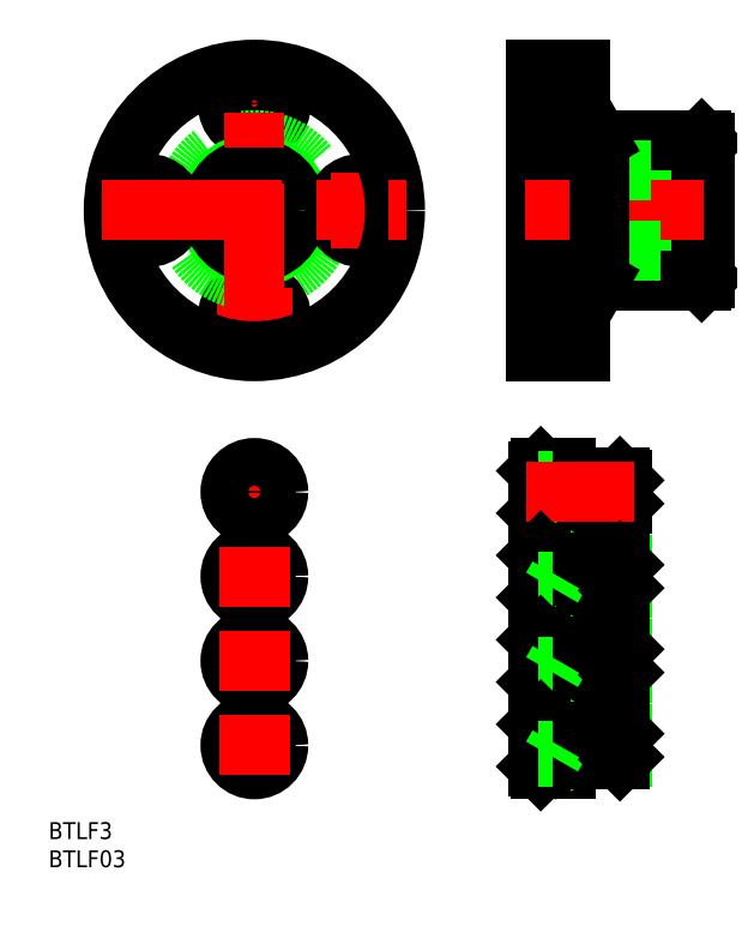
<metadata>
{"format":"dxf","ext":"dxf","renderer":"ezdxf+matplotlib","layout":"modelspace","background":"white","min_lineweight":24,"dpi":150}
</metadata>
<code>
0
SECTION
2
ENTITIES
0
LINE
8
CENTER
10
-19
20
6.75
30
0
11
-19
21
-6.75
31
0
0
LINE
8
CENTER
10
-6.75
20
19
30
0
11
6.75
21
19
31
0
0
LINE
8
0
10
72.13
20
-8.056
30
0
11
70.64
21
-7.2
31
0
0
LINE
8
0
10
80
20
-8.331
30
0
11
72.13
21
-8.056
31
0
0
LINE
8
0
10
79.11
20
-7.444
30
0
11
72.13
21
-7.2
31
0
0
LINE
8
0
10
80
20
-8.331
30
0
11
79.11
21
-7.444
31
0
0
LINE
8
0
10
79.11
20
7.444
30
0
11
79.11
21
-7.444
31
0
0
LINE
8
0
10
80
20
8.331
30
0
11
79.11
21
7.444
31
0
0
LINE
8
0
10
80
20
8.331
30
0
11
72.13
21
8.056
31
0
0
LINE
8
0
10
72.13
20
8.056
30
0
11
72.13
21
-8.056
31
0
0
LINE
8
0
10
79.11
20
7.444
30
0
11
72.13
21
7.2
31
0
0
LINE
8
0
10
72.13
20
8.056
30
0
11
70.64
21
7.2
31
0
0
LINE
8
0
10
50
20
8.331
30
0
11
50.89
21
7.444
31
0
0
LINE
8
0
10
50.89
20
7.444
30
0
11
50.89
21
-7.444
31
0
0
LINE
8
0
10
50
20
-8.331
30
0
11
50.89
21
-7.444
31
0
0
LINE
8
0
10
50
20
8.331
30
0
11
57.87
21
8.056
31
0
0
LINE
8
0
10
57.87
20
8.056
30
0
11
59.36
21
7.2
31
0
0
LINE
8
0
10
50.89
20
7.444
30
0
11
57.87
21
7.2
31
0
0
LINE
8
0
10
50.89
20
-7.444
30
0
11
57.87
21
-7.2
31
0
0
LINE
8
0
10
57.87
20
-8.056
30
0
11
59.36
21
-7.2
31
0
0
LINE
8
0
10
57.87
20
8.056
30
0
11
57.87
21
-8.056
31
0
0
LINE
8
0
10
50
20
-8.331
30
0
11
57.87
21
-8.056
31
0
0
LINE
8
0
10
79.5
20
12.5
30
0
11
80
21
12
31
0
0
LINE
8
0
10
80
20
-12
30
0
11
79.5
21
-12.5
31
0
0
LINE
8
0
10
80
20
12
30
0
11
80
21
-12
31
0
0
LINE
8
0
10
79.5
20
12.5
30
0
11
79.5
21
-12.5
31
0
0
LINE
8
0
10
50
20
23.75
30
0
11
55.4
21
23.75
31
0
0
LINE
8
0
10
50
20
25
30
0
11
58
21
25
31
0
0
LINE
8
0
10
58
20
11.5
30
0
11
59.5
21
11.5
31
0
0
LINE
8
0
10
50
20
14.25
30
0
11
55.4
21
14.25
31
0
0
LINE
8
0
10
55.4
20
14.25
30
0
11
55.4
21
19
31
0
0
LINE
8
0
10
55.4
20
21.75
30
0
11
58
21
21.75
31
0
0
LINE
8
0
10
55.4
20
16.25
30
0
11
58
21
16.25
31
0
0
LINE
8
CENTER
10
48
20
19
30
0
11
60
21
19
31
0
0
LINE
8
0
10
55.4
20
23.75
30
0
11
55.4
21
19
31
0
0
LINE
8
0
10
58
20
-11.5
30
0
11
59.5
21
-11.5
31
0
0
LINE
8
0
10
50
20
-14.25
30
0
11
55.4
21
-14.25
31
0
0
LINE
8
0
10
55.4
20
-14.25
30
0
11
55.4
21
-19
31
0
0
LINE
8
0
10
55.4
20
-16.25
30
0
11
58
21
-16.25
31
0
0
LINE
8
0
10
55.4
20
-21.75
30
0
11
58
21
-21.75
31
0
0
LINE
8
CENTER
10
48
20
-19
30
0
11
60
21
-19
31
0
0
LINE
8
0
10
50
20
-23.75
30
0
11
55.4
21
-23.75
31
0
0
LINE
8
0
10
50
20
-25
30
0
11
58
21
-25
31
0
0
LINE
8
0
10
55.4
20
-23.75
30
0
11
55.4
21
-19
31
0
0
LINE
8
0
10
59.5
20
11.5
30
0
11
59.5
21
-11.5
31
0
0
LINE
8
0
10
58
20
25
30
0
11
58
21
-25
31
0
0
LINE
8
0
10
50
20
25
30
0
11
50
21
-25
31
0
0
LINE
8
0
10
61.23
20
-12.5
30
0
11
79.5
21
-12.5
31
0
0
LINE
8
0
10
61.23
20
12.5
30
0
11
79.5
21
12.5
31
0
0
LINE
8
CENTER
10
48
20
-1.42e-14
30
0
11
82
21
0
31
0
0
CIRCLE
8
0
10
0
20
19
30
0
40
2.75
0
CIRCLE
8
0
10
0
20
19
30
0
40
4.75
0
CIRCLE
8
0
10
0
20
-19
30
0
40
2.75
0
CIRCLE
8
0
10
0
20
-19
30
0
40
4.75
0
LINE
8
CENTER
10
-6.75
20
-19
30
0
11
6.75
21
-19
31
0
0
CIRCLE
8
0
10
0
20
0
30
0
40
7.2
0
CIRCLE
8
0
10
0
20
0
30
0
40
12.5
0
CIRCLE
8
0
10
0
20
0
30
0
40
8.331
0
CIRCLE
8
0
10
0
20
0
30
0
40
7.475
0
CIRCLE
8
0
10
19
20
0
30
0
40
4.75
0
CIRCLE
8
0
10
19
20
0
30
0
40
2.75
0
LINE
8
CENTER
10
0
20
-27
30
0
11
0
21
27
31
0
0
LINE
8
CENTER
10
19
20
6.75
30
0
11
19
21
-6.75
31
0
0
CIRCLE
8
0
10
0
20
0
30
0
40
25
0
CIRCLE
8
0
10
-19
20
0
30
0
40
4.75
0
CIRCLE
8
0
10
-19
20
0
30
0
40
2.75
0
LINE
8
CENTER
10
-27
20
0
30
0
11
27
21
0
31
0
0
TEXT
8
0
10
-36.57
20
-111.6
30
0
40
3
1
BTLF3
0
TEXT
8
0
10
-36.57
20
-116.6
30
0
40
3
1
BTLF03
0
LINE
8
0
10
64.97
20
-52.5
30
0
11
64.97
21
-47.5
31
0
0
LINE
8
0
10
65.4
20
-47.93
30
0
11
64.97
21
-47.5
31
0
0
LINE
8
0
10
65.4
20
-52.07
30
0
11
64.97
21
-52.5
31
0
0
LINE
8
0
10
50.4
20
-51
30
0
11
52.9
21
-51
31
0
0
LINE
8
0
10
50.4
20
-52
30
0
11
52.9
21
-52
31
0
0
LINE
8
0
10
54.05
20
-50
30
0
11
52.9
21
-52
31
0
0
LINE
8
0
10
50.9
20
-45.75
30
0
11
50.9
21
-54.25
31
0
0
LINE
8
0
10
50.9
20
-45.75
30
0
11
50.4
21
-46.25
31
0
0
LINE
8
0
10
50.9
20
-54.25
30
0
11
50.4
21
-53.75
31
0
0
LINE
8
0
10
56.15
20
-47.5
30
0
11
56.15
21
-52.5
31
0
0
LINE
8
0
10
55.4
20
-47.5
30
0
11
56.15
21
-47.93
31
0
0
LINE
8
0
10
55.4
20
-52.5
30
0
11
56.15
21
-52.07
31
0
0
LINE
8
0
10
65.4
20
-47.93
30
0
11
56.15
21
-47.93
31
0
0
LINE
8
0
10
65.4
20
-52.07
30
0
11
56.15
21
-52.07
31
0
0
LINE
8
0
10
65.4
20
-52.07
30
0
11
65.4
21
-47.93
31
0
0
LINE
8
0
10
64.97
20
-52.5
30
0
11
55.4
21
-52.5
31
0
0
LINE
8
0
10
64.97
20
-47.5
30
0
11
55.4
21
-47.5
31
0
0
LINE
8
0
10
50.4
20
-46.25
30
0
11
50.4
21
-53.75
31
0
0
LINE
8
0
10
54.05
20
-50
30
0
11
52.9
21
-48
31
0
0
LINE
8
0
10
52.9
20
-52
30
0
11
52.9
21
-48
31
0
0
LINE
8
0
10
55.4
20
-54.25
30
0
11
55.4
21
-45.75
31
0
0
LINE
8
0
10
50.9
20
-54.25
30
0
11
55.4
21
-54.25
31
0
0
LINE
8
0
10
50.9
20
-45.75
30
0
11
55.4
21
-45.75
31
0
0
LINE
8
0
10
50.4
20
-49
30
0
11
52.9
21
-49
31
0
0
LINE
8
0
10
50.4
20
-48
30
0
11
52.9
21
-48
31
0
0
LINE
8
CENTER
10
67.4
20
-50
30
0
11
48.4
21
-50
31
0
0
LINE
8
CENTER
10
6.25
20
-50
30
0
11
-6.25
21
-50
31
0
0
LINE
8
0
10
1.732
20
-49
30
0
11
0
21
-48
31
0
0
LINE
8
0
10
1.732
20
-51
30
0
11
1.732
21
-49
31
0
0
LINE
8
0
10
-1.8e-15
20
-52
30
0
11
1.732
21
-51
31
0
0
LINE
8
0
10
-1.732
20
-51
30
0
11
-1.8e-15
21
-52
31
0
0
LINE
8
0
10
-1.732
20
-49
30
0
11
-1.732
21
-51
31
0
0
LINE
8
0
10
0
20
-48
30
0
11
-1.732
21
-49
31
0
0
CIRCLE
8
0
10
0
20
-50
30
0
40
2
0
LINE
8
CENTER
10
0
20
-56.25
30
0
11
0
21
-43.75
31
0
0
CIRCLE
8
0
10
0
20
-50
30
0
40
3.75
0
CIRCLE
8
0
10
0
20
-50
30
0
40
4.25
0
CIRCLE
8
0
10
0
20
-65
30
0
40
4.25
0
CIRCLE
8
0
10
0
20
-65
30
0
40
3.75
0
LINE
8
CENTER
10
0
20
-71.25
30
0
11
0
21
-58.75
31
0
0
CIRCLE
8
0
10
0
20
-65
30
0
40
2
0
LINE
8
0
10
0
20
-63
30
0
11
-1.732
21
-64
31
0
0
LINE
8
0
10
-1.732
20
-64
30
0
11
-1.732
21
-66
31
0
0
LINE
8
0
10
-1.732
20
-66
30
0
11
-3.6e-15
21
-67
31
0
0
LINE
8
0
10
-3.6e-15
20
-67
30
0
11
1.732
21
-66
31
0
0
LINE
8
0
10
1.732
20
-66
30
0
11
1.732
21
-64
31
0
0
LINE
8
0
10
1.732
20
-64
30
0
11
0
21
-63
31
0
0
LINE
8
CENTER
10
6.25
20
-65
30
0
11
-6.25
21
-65
31
0
0
LINE
8
CENTER
10
67.4
20
-65
30
0
11
48.4
21
-65
31
0
0
LINE
8
0
10
50.4
20
-63
30
0
11
52.9
21
-63
31
0
0
LINE
8
0
10
50.4
20
-64
30
0
11
52.9
21
-64
31
0
0
LINE
8
0
10
50.9
20
-60.75
30
0
11
55.4
21
-60.75
31
0
0
LINE
8
0
10
50.9
20
-69.25
30
0
11
55.4
21
-69.25
31
0
0
LINE
8
0
10
55.4
20
-69.25
30
0
11
55.4
21
-60.75
31
0
0
LINE
8
0
10
52.9
20
-67
30
0
11
52.9
21
-63
31
0
0
LINE
8
0
10
54.05
20
-65
30
0
11
52.9
21
-63
31
0
0
LINE
8
0
10
50.4
20
-61.25
30
0
11
50.4
21
-68.75
31
0
0
LINE
8
0
10
64.97
20
-62.5
30
0
11
55.4
21
-62.5
31
0
0
LINE
8
0
10
64.97
20
-67.5
30
0
11
55.4
21
-67.5
31
0
0
LINE
8
0
10
65.4
20
-67.07
30
0
11
65.4
21
-62.93
31
0
0
LINE
8
0
10
65.4
20
-67.07
30
0
11
56.15
21
-67.07
31
0
0
LINE
8
0
10
65.4
20
-62.93
30
0
11
56.15
21
-62.93
31
0
0
LINE
8
0
10
55.4
20
-67.5
30
0
11
56.15
21
-67.07
31
0
0
LINE
8
0
10
55.4
20
-62.5
30
0
11
56.15
21
-62.93
31
0
0
LINE
8
0
10
56.15
20
-62.5
30
0
11
56.15
21
-67.5
31
0
0
LINE
8
0
10
50.9
20
-69.25
30
0
11
50.4
21
-68.75
31
0
0
LINE
8
0
10
50.9
20
-60.75
30
0
11
50.4
21
-61.25
31
0
0
LINE
8
0
10
50.9
20
-60.75
30
0
11
50.9
21
-69.25
31
0
0
LINE
8
0
10
54.05
20
-65
30
0
11
52.9
21
-67
31
0
0
LINE
8
0
10
50.4
20
-67
30
0
11
52.9
21
-67
31
0
0
LINE
8
0
10
50.4
20
-66
30
0
11
52.9
21
-66
31
0
0
LINE
8
0
10
65.4
20
-67.07
30
0
11
64.97
21
-67.5
31
0
0
LINE
8
0
10
65.4
20
-62.93
30
0
11
64.97
21
-62.5
31
0
0
LINE
8
0
10
64.97
20
-67.5
30
0
11
64.97
21
-62.5
31
0
0
CIRCLE
8
0
10
0
20
-80
30
0
40
4.25
0
CIRCLE
8
0
10
0
20
-80
30
0
40
3.75
0
LINE
8
CENTER
10
0
20
-86.25
30
0
11
0
21
-73.75
31
0
0
CIRCLE
8
0
10
0
20
-80
30
0
40
2
0
LINE
8
0
10
0
20
-78
30
0
11
-1.732
21
-79
31
0
0
LINE
8
0
10
-1.732
20
-79
30
0
11
-1.732
21
-81
31
0
0
LINE
8
0
10
-1.732
20
-81
30
0
11
-3.6e-15
21
-82
31
0
0
LINE
8
0
10
-3.6e-15
20
-82
30
0
11
1.732
21
-81
31
0
0
LINE
8
0
10
1.732
20
-81
30
0
11
1.732
21
-79
31
0
0
LINE
8
0
10
1.732
20
-79
30
0
11
0
21
-78
31
0
0
LINE
8
CENTER
10
6.25
20
-80
30
0
11
-6.25
21
-80
31
0
0
LINE
8
CENTER
10
67.4
20
-80
30
0
11
48.4
21
-80
31
0
0
LINE
8
0
10
50.4
20
-78
30
0
11
52.9
21
-78
31
0
0
LINE
8
0
10
50.4
20
-79
30
0
11
52.9
21
-79
31
0
0
LINE
8
0
10
50.9
20
-75.75
30
0
11
55.4
21
-75.75
31
0
0
LINE
8
0
10
50.9
20
-84.25
30
0
11
55.4
21
-84.25
31
0
0
LINE
8
0
10
55.4
20
-84.25
30
0
11
55.4
21
-75.75
31
0
0
LINE
8
0
10
52.9
20
-82
30
0
11
52.9
21
-78
31
0
0
LINE
8
0
10
54.05
20
-80
30
0
11
52.9
21
-78
31
0
0
LINE
8
0
10
50.4
20
-76.25
30
0
11
50.4
21
-83.75
31
0
0
LINE
8
0
10
64.97
20
-77.5
30
0
11
55.4
21
-77.5
31
0
0
LINE
8
0
10
64.97
20
-82.5
30
0
11
55.4
21
-82.5
31
0
0
LINE
8
0
10
65.4
20
-82.07
30
0
11
65.4
21
-77.93
31
0
0
LINE
8
0
10
65.4
20
-82.07
30
0
11
56.15
21
-82.07
31
0
0
LINE
8
0
10
65.4
20
-77.93
30
0
11
56.15
21
-77.93
31
0
0
LINE
8
0
10
55.4
20
-82.5
30
0
11
56.15
21
-82.07
31
0
0
LINE
8
0
10
55.4
20
-77.5
30
0
11
56.15
21
-77.93
31
0
0
LINE
8
0
10
56.15
20
-77.5
30
0
11
56.15
21
-82.5
31
0
0
LINE
8
0
10
50.9
20
-84.25
30
0
11
50.4
21
-83.75
31
0
0
LINE
8
0
10
50.9
20
-75.75
30
0
11
50.4
21
-76.25
31
0
0
LINE
8
0
10
50.9
20
-75.75
30
0
11
50.9
21
-84.25
31
0
0
LINE
8
0
10
54.05
20
-80
30
0
11
52.9
21
-82
31
0
0
LINE
8
0
10
50.4
20
-82
30
0
11
52.9
21
-82
31
0
0
LINE
8
0
10
50.4
20
-81
30
0
11
52.9
21
-81
31
0
0
LINE
8
0
10
65.4
20
-82.07
30
0
11
64.97
21
-82.5
31
0
0
LINE
8
0
10
65.4
20
-77.93
30
0
11
64.97
21
-77.5
31
0
0
LINE
8
0
10
64.97
20
-82.5
30
0
11
64.97
21
-77.5
31
0
0
CIRCLE
8
0
10
0
20
-95
30
0
40
4.25
0
CIRCLE
8
0
10
0
20
-95
30
0
40
3.75
0
LINE
8
CENTER
10
0
20
-101.2
30
0
11
0
21
-88.75
31
0
0
CIRCLE
8
0
10
0
20
-95
30
0
40
2
0
LINE
8
0
10
0
20
-93
30
0
11
-1.732
21
-94
31
0
0
LINE
8
0
10
-1.732
20
-94
30
0
11
-1.732
21
-96
31
0
0
LINE
8
0
10
-1.732
20
-96
30
0
11
-3.6e-15
21
-97
31
0
0
LINE
8
0
10
-3.6e-15
20
-97
30
0
11
1.732
21
-96
31
0
0
LINE
8
0
10
1.732
20
-96
30
0
11
1.732
21
-94
31
0
0
LINE
8
0
10
1.732
20
-94
30
0
11
0
21
-93
31
0
0
LINE
8
CENTER
10
6.25
20
-95
30
0
11
-6.25
21
-95
31
0
0
LINE
8
CENTER
10
67.4
20
-95
30
0
11
48.4
21
-95
31
0
0
LINE
8
0
10
50.4
20
-93
30
0
11
52.9
21
-93
31
0
0
LINE
8
0
10
50.4
20
-94
30
0
11
52.9
21
-94
31
0
0
LINE
8
0
10
50.9
20
-90.75
30
0
11
55.4
21
-90.75
31
0
0
LINE
8
0
10
50.9
20
-99.25
30
0
11
55.4
21
-99.25
31
0
0
LINE
8
0
10
55.4
20
-99.25
30
0
11
55.4
21
-90.75
31
0
0
LINE
8
0
10
52.9
20
-97
30
0
11
52.9
21
-93
31
0
0
LINE
8
0
10
54.05
20
-95
30
0
11
52.9
21
-93
31
0
0
LINE
8
0
10
50.4
20
-91.25
30
0
11
50.4
21
-98.75
31
0
0
LINE
8
0
10
64.97
20
-92.5
30
0
11
55.4
21
-92.5
31
0
0
LINE
8
0
10
64.97
20
-97.5
30
0
11
55.4
21
-97.5
31
0
0
LINE
8
0
10
65.4
20
-97.07
30
0
11
65.4
21
-92.93
31
0
0
LINE
8
0
10
65.4
20
-97.07
30
0
11
56.15
21
-97.07
31
0
0
LINE
8
0
10
65.4
20
-92.93
30
0
11
56.15
21
-92.93
31
0
0
LINE
8
0
10
55.4
20
-97.5
30
0
11
56.15
21
-97.07
31
0
0
LINE
8
0
10
55.4
20
-92.5
30
0
11
56.15
21
-92.93
31
0
0
LINE
8
0
10
56.15
20
-92.5
30
0
11
56.15
21
-97.5
31
0
0
LINE
8
0
10
50.9
20
-99.25
30
0
11
50.4
21
-98.75
31
0
0
LINE
8
0
10
50.9
20
-90.75
30
0
11
50.4
21
-91.25
31
0
0
LINE
8
0
10
50.9
20
-90.75
30
0
11
50.9
21
-99.25
31
0
0
LINE
8
0
10
54.05
20
-95
30
0
11
52.9
21
-97
31
0
0
LINE
8
0
10
50.4
20
-97
30
0
11
52.9
21
-97
31
0
0
LINE
8
0
10
50.4
20
-96
30
0
11
52.9
21
-96
31
0
0
LINE
8
0
10
65.4
20
-97.07
30
0
11
64.97
21
-97.5
31
0
0
LINE
8
0
10
65.4
20
-92.93
30
0
11
64.97
21
-92.5
31
0
0
LINE
8
0
10
64.97
20
-97.5
30
0
11
64.97
21
-92.5
31
0
0
LINE
8
0
10
57.87
20
7.2
30
0
11
72.13
21
7.2
31
0
0
LINE
8
0
10
72.13
20
-7.2
30
0
11
57.87
21
-7.2
31
0
0
LINE
8
0
10
59.5
20
11.5
30
0
11
61.23
21
12.5
31
0
0
LINE
8
0
10
61.23
20
12.5
30
0
11
61.23
21
-12.5
31
0
0
LINE
8
0
10
59.5
20
-11.5
30
0
11
61.23
21
-12.5
31
0
0
ENDSEC
0
EOF

</code>
